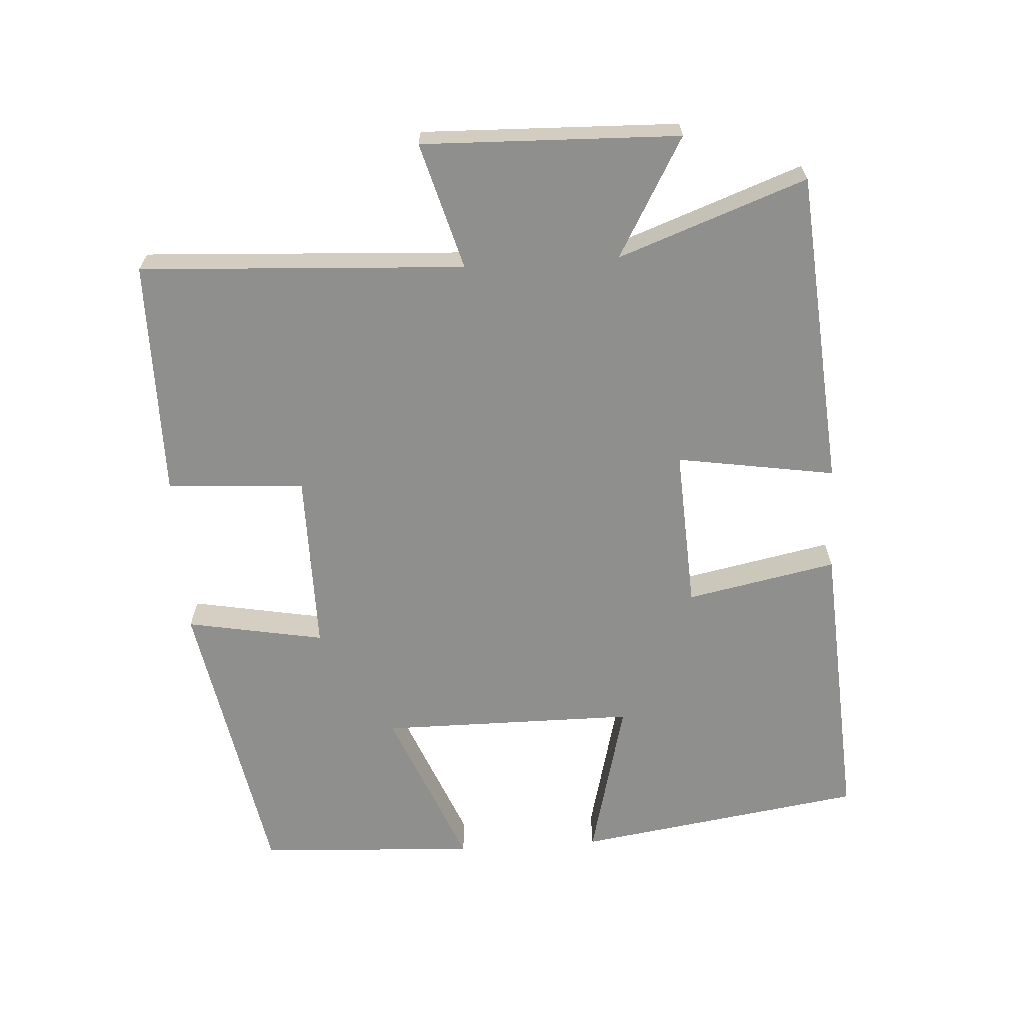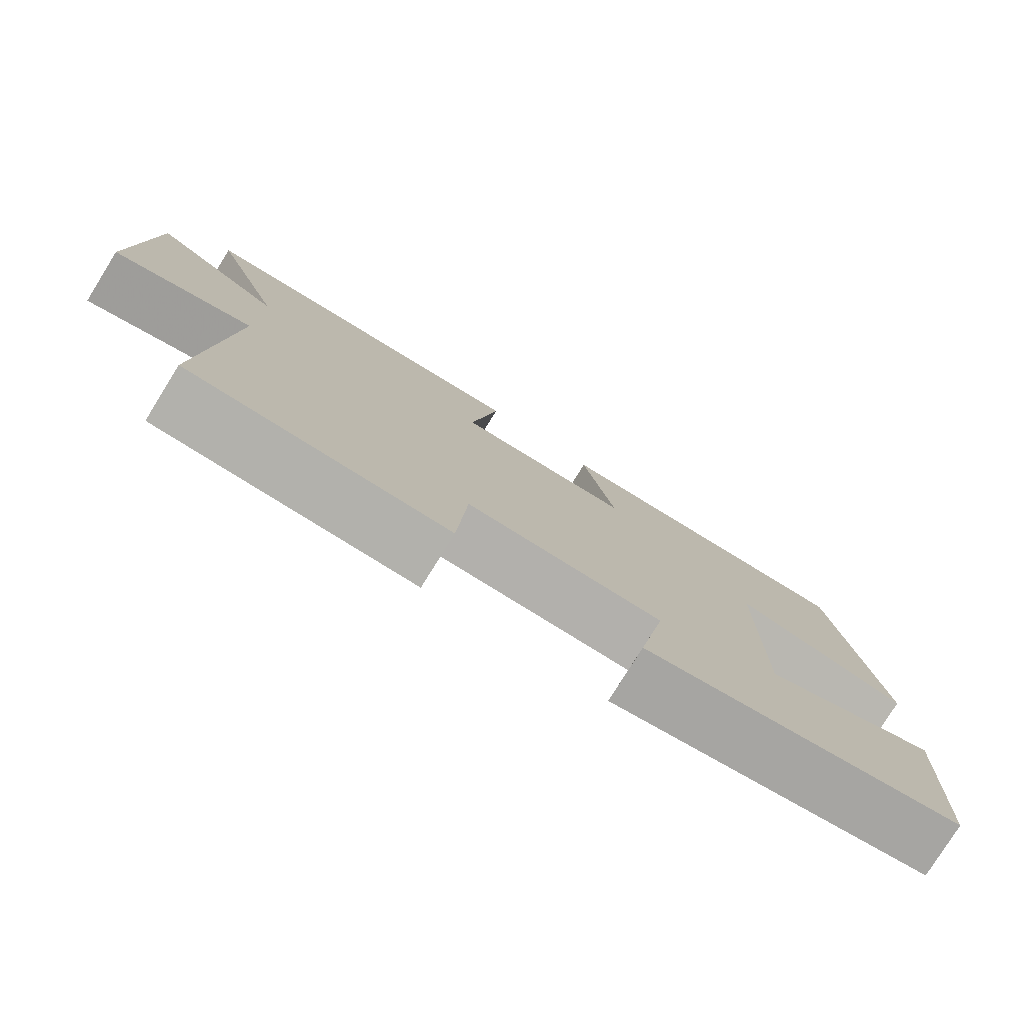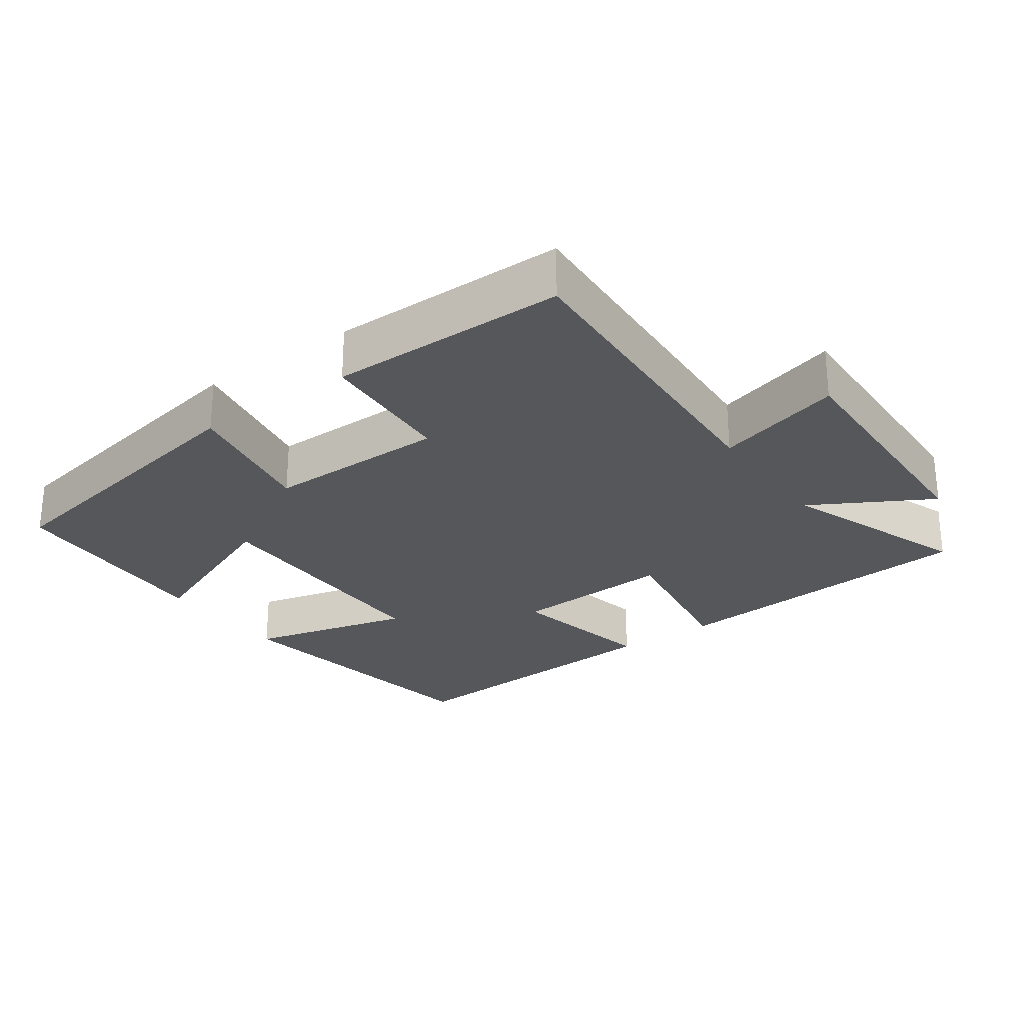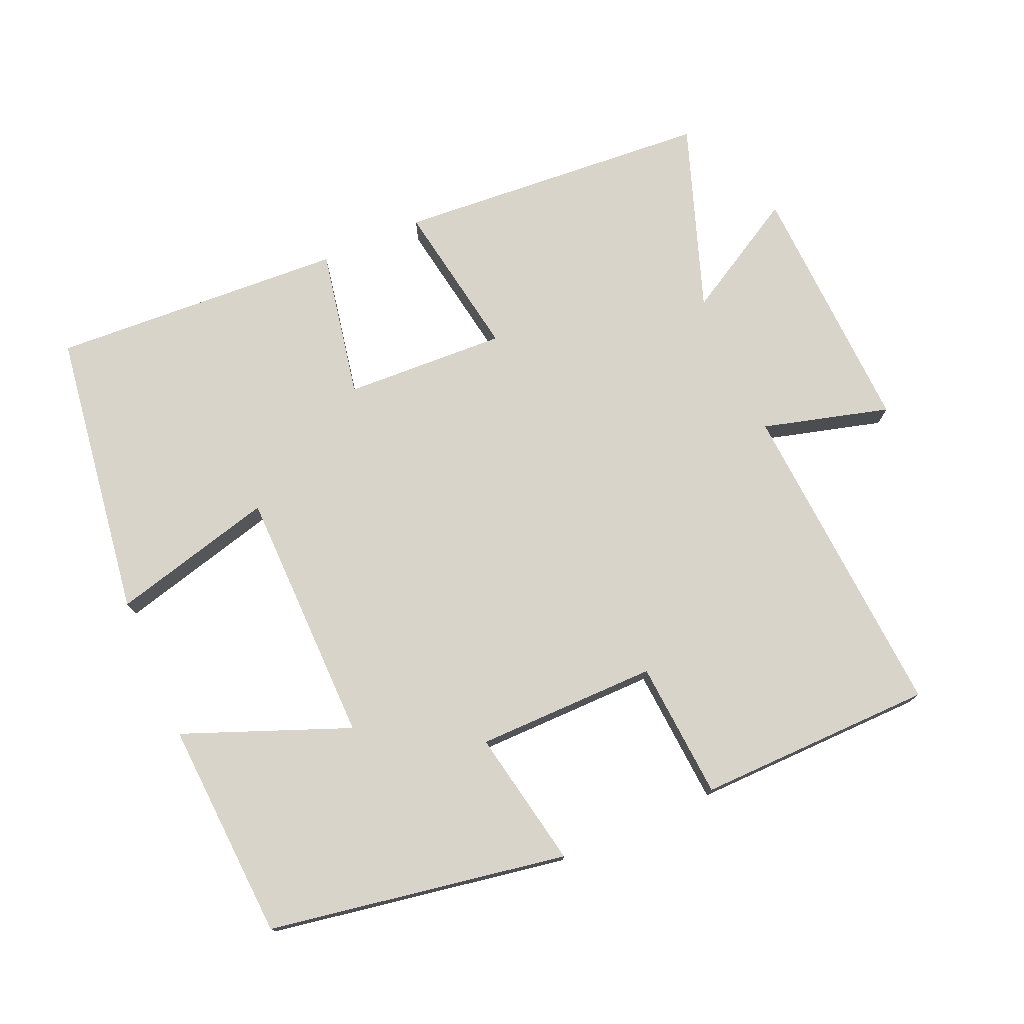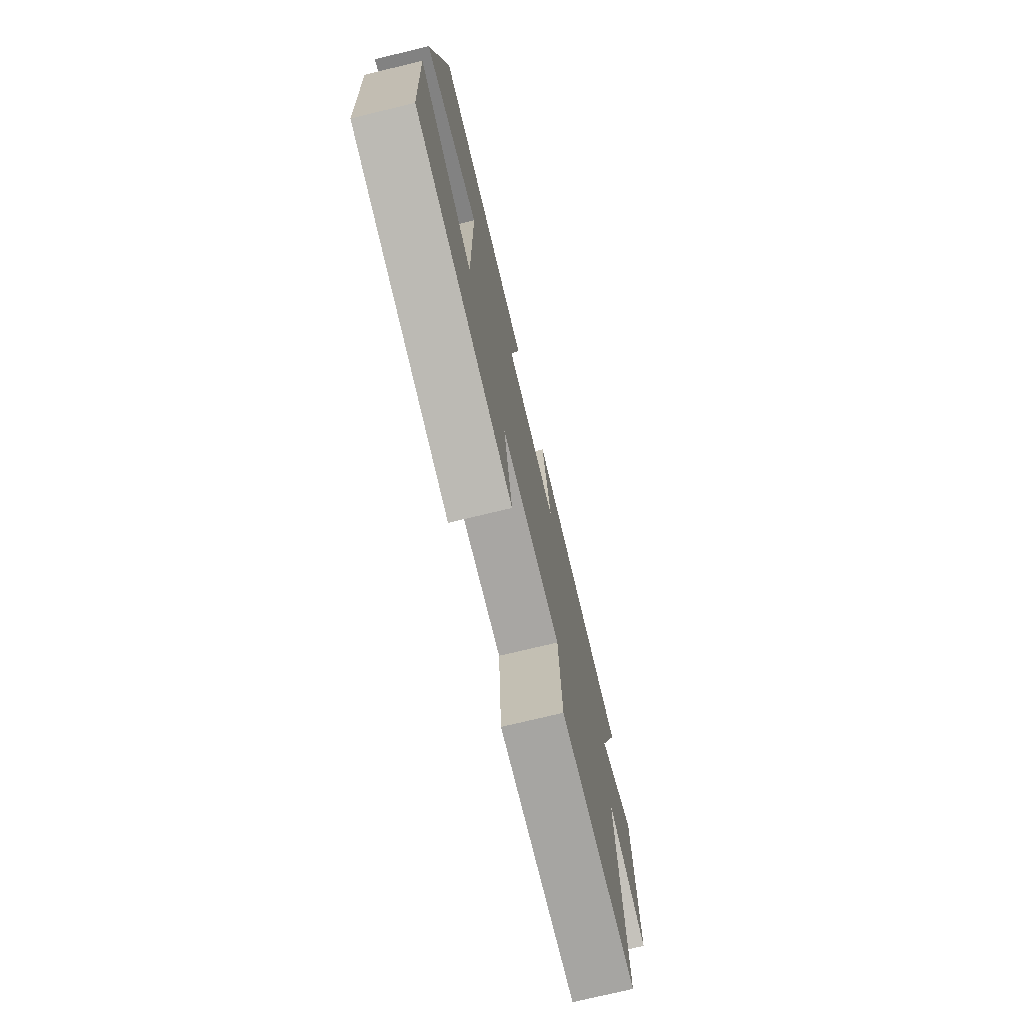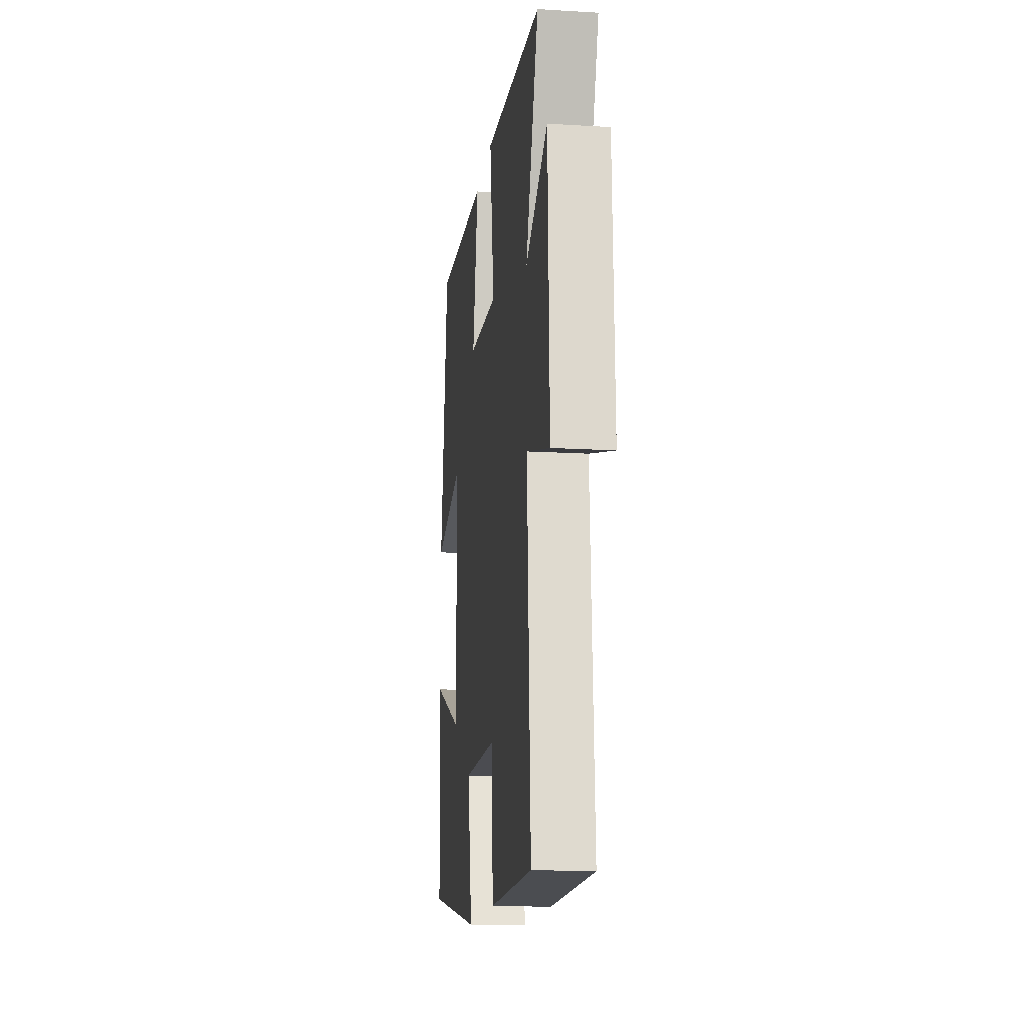
<metadata>
{"format":"obj","ext":"obj","renderer":"f3d","projection":"perspective","resolution":1024,"background":"white","views":[{"elev":-65.1,"azim":-86.3,"up":"+Y"},{"elev":-78.7,"azim":-31.9,"up":"+Z"},{"elev":-26.4,"azim":-144.2,"up":"+Y"},{"elev":75.4,"azim":156.1,"up":"+Y"},{"elev":-74.3,"azim":103.6,"up":"+Z"},{"elev":-15.3,"azim":-97.2,"up":"+Z"}]}
</metadata>
<code>
v -0.598 0.07 0.464
v -0.141 0.07 0.5
v -0.178 0.07 0.271
v 0.056 0.07 0.283
v 0.013 0.07 0.5
v 0.438 0.07 0.526
v 0.5 0.07 0.108
v 0.264 0.07 0.168
v 0.262 0.07 -0.202
v 0.5 0.07 -0.106
v 0.483 0.07 -0.423
v 0.053 0.07 -0.5
v 0.09 0.07 -0.301
v -0.172 0.07 -0.301
v -0.185 0.07 -0.5
v -0.527 0.07 -0.497
v -0.5 0.07 -0.029
v -0.683 0.07 -0.08
v -0.671 0.07 0.29
v -0.5 0.07 0.193
v -0.598 0 0.464
v -0.141 0 0.5
v -0.178 0 0.271
v 0.056 0 0.283
v 0.013 0 0.5
v 0.438 0 0.526
v 0.5 0 0.108
v 0.264 0 0.168
v 0.262 0 -0.202
v 0.5 0 -0.106
v 0.483 0 -0.423
v 0.053 0 -0.5
v 0.09 0 -0.301
v -0.172 0 -0.301
v -0.185 0 -0.5
v -0.527 0 -0.497
v -0.5 0 -0.029
v -0.683 0 -0.08
v -0.671 0 0.29
v -0.5 0 0.193
f 17 18 19 20
f 14 15 16 17
f 13 14 17 20
f 11 12 13
f 10 11 13
f 9 10 13
f 8 9 13 20
f 6 7 8
f 5 6 8
f 4 5 8
f 3 4 8 20
f 1 2 3 20
f 40 39 38 37
f 37 36 35 34
f 40 37 34 33
f 33 32 31
f 33 31 30
f 33 30 29
f 40 33 29 28
f 28 27 26
f 28 26 25
f 28 25 24
f 40 28 24 23
f 40 23 22 21
f 1 21 22 2
f 2 22 23 3
f 3 23 24 4
f 4 24 25 5
f 5 25 26 6
f 6 26 27 7
f 7 27 28 8
f 8 28 29 9
f 9 29 30 10
f 10 30 31 11
f 11 31 32 12
f 12 32 33 13
f 13 33 34 14
f 14 34 35 15
f 15 35 36 16
f 16 36 37 17
f 17 37 38 18
f 18 38 39 19
f 19 39 40 20
f 20 40 21 1

</code>
